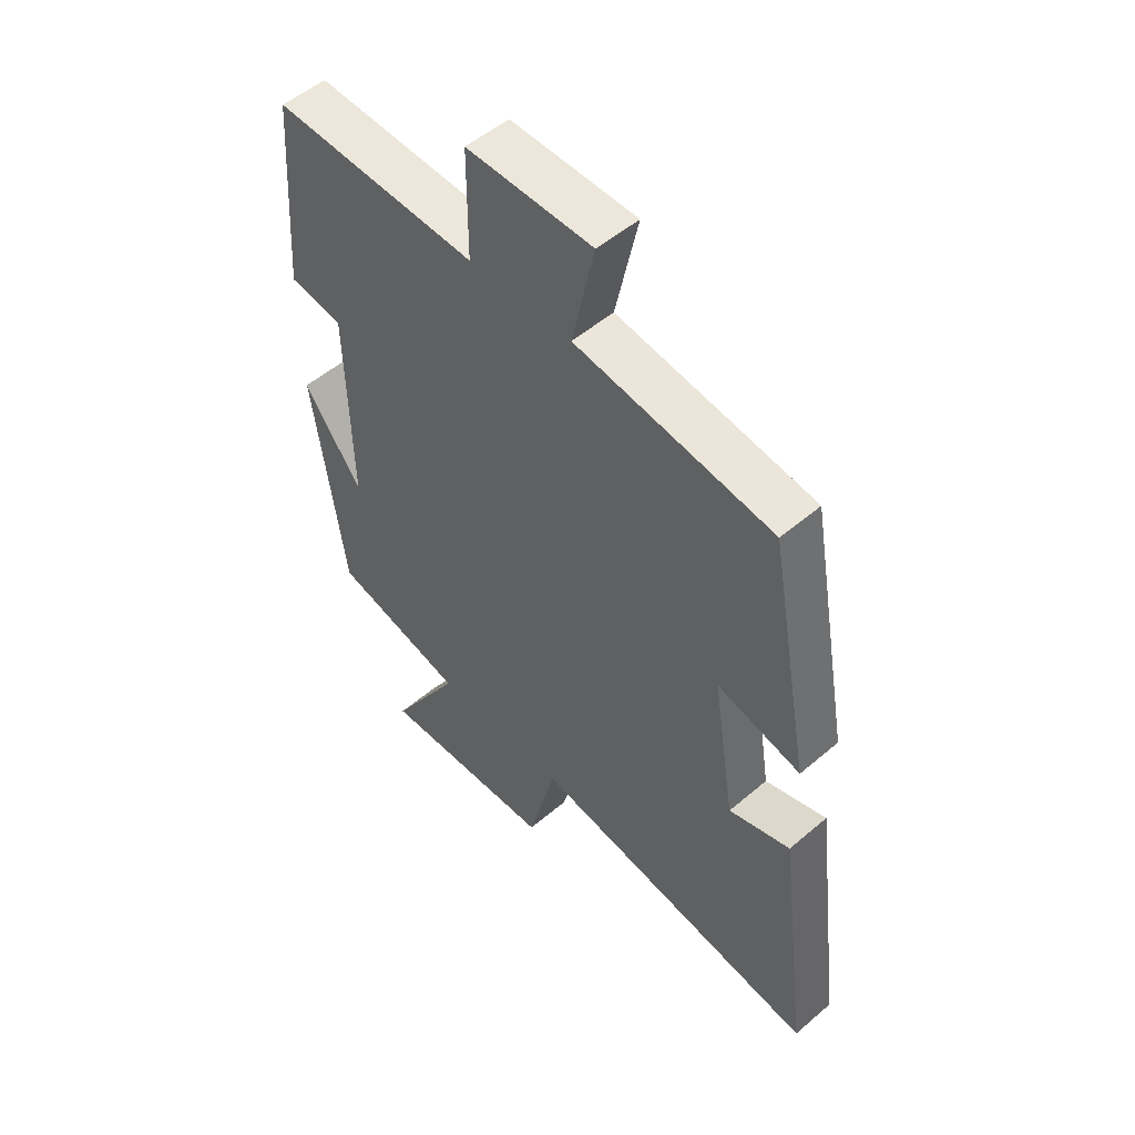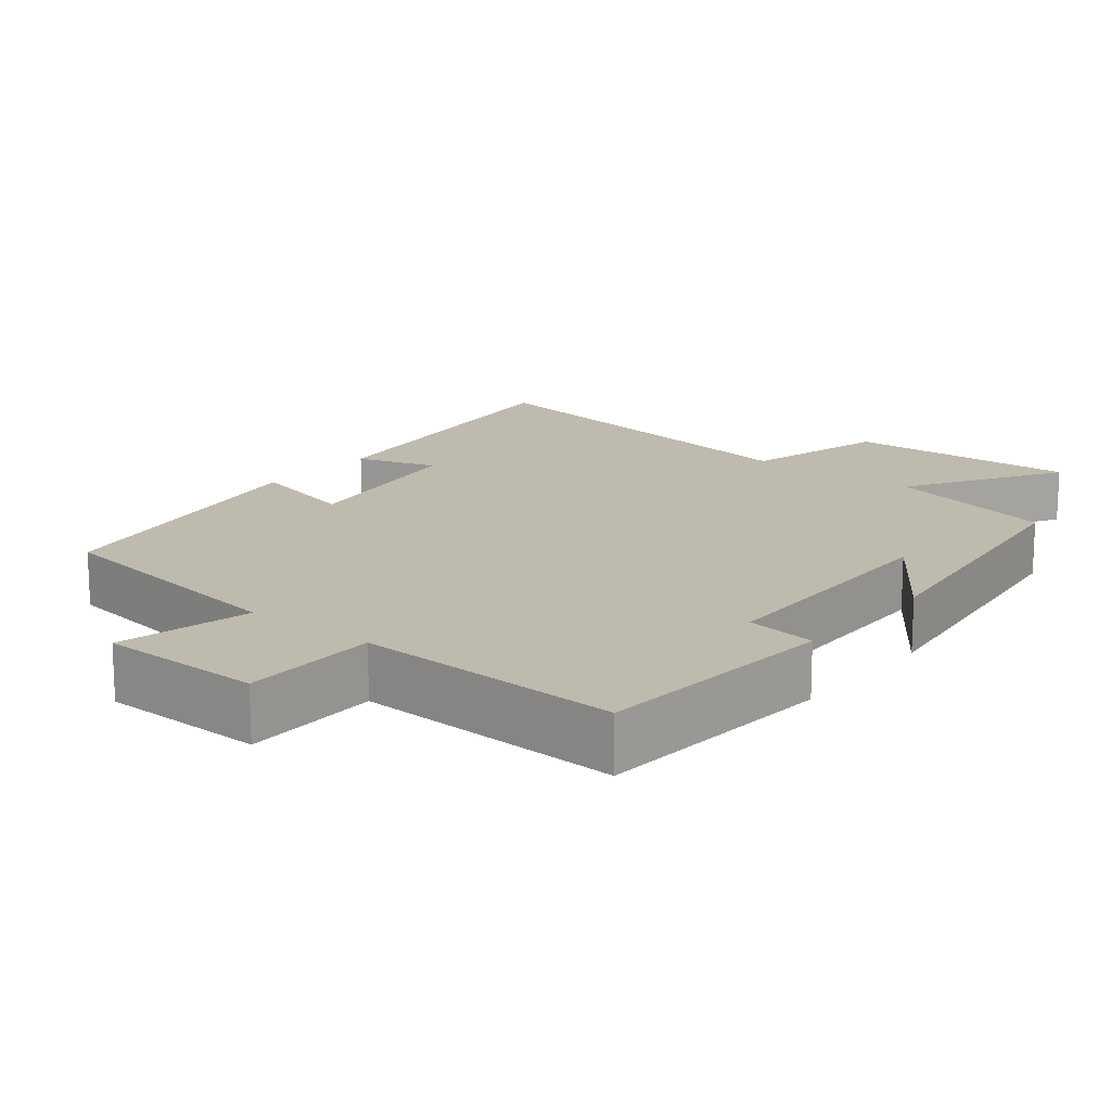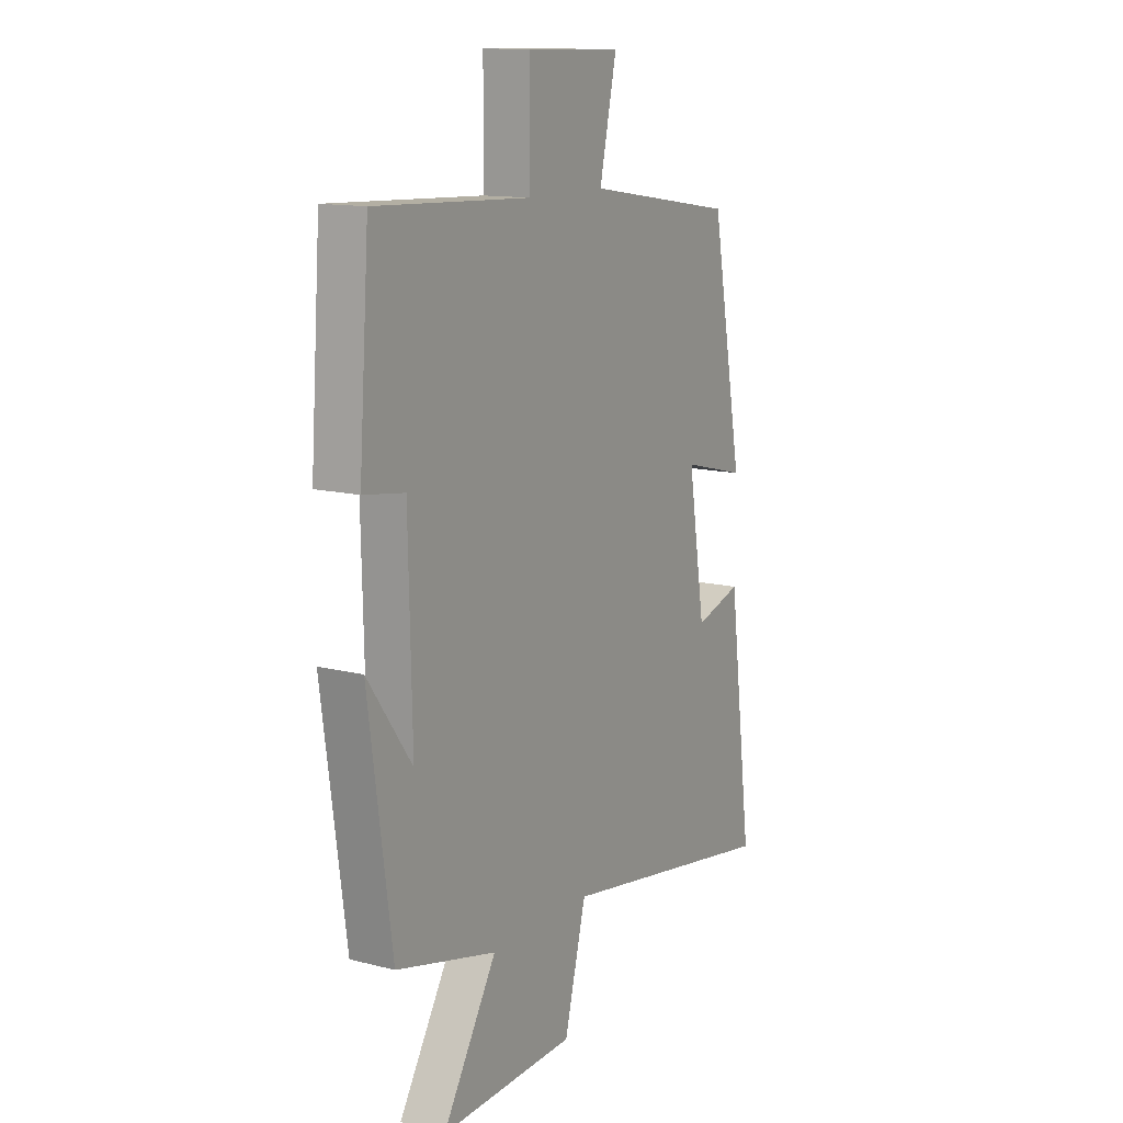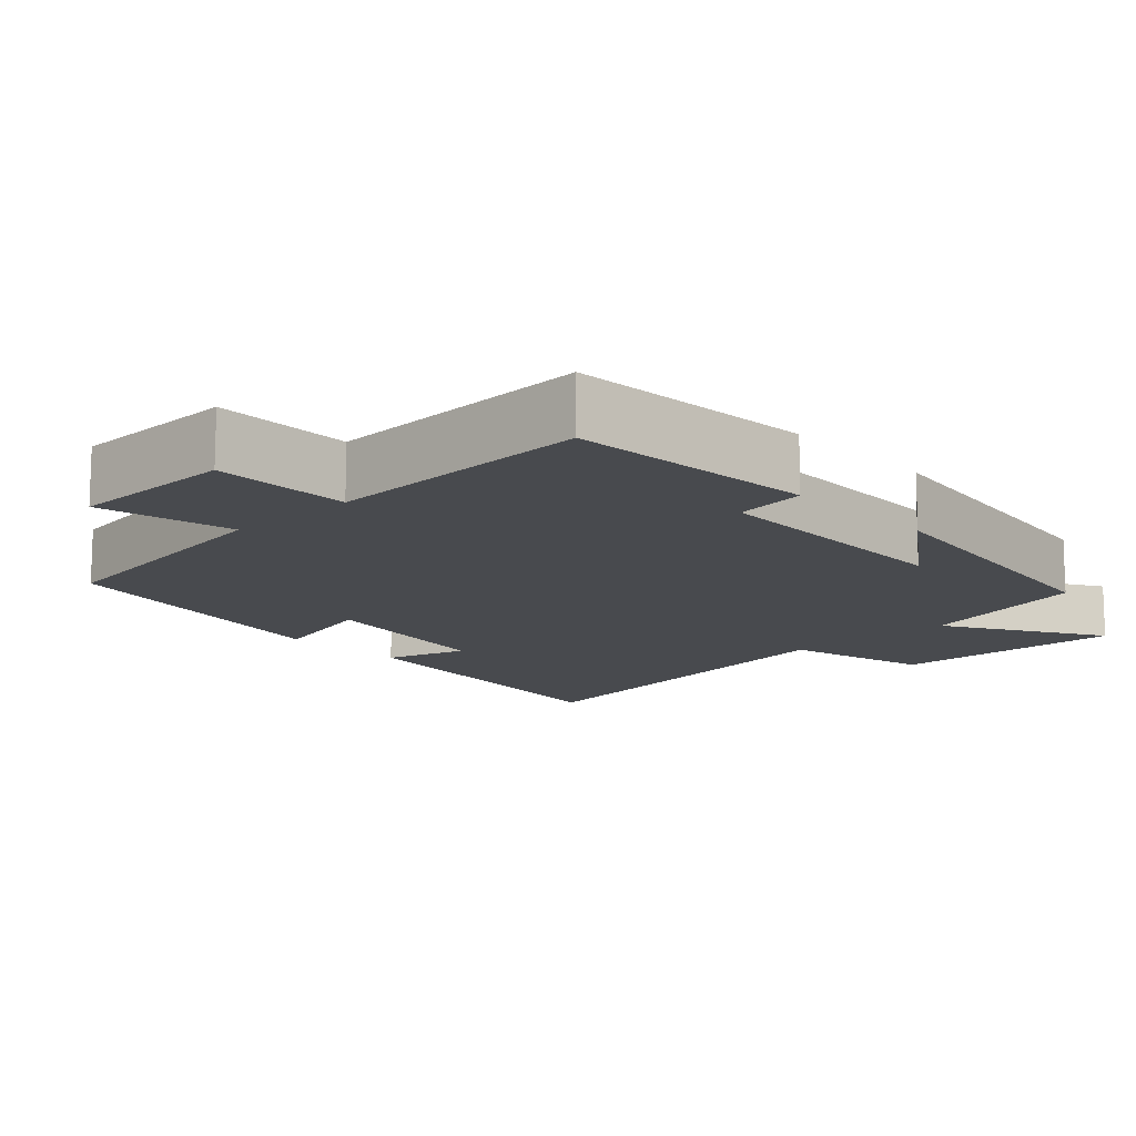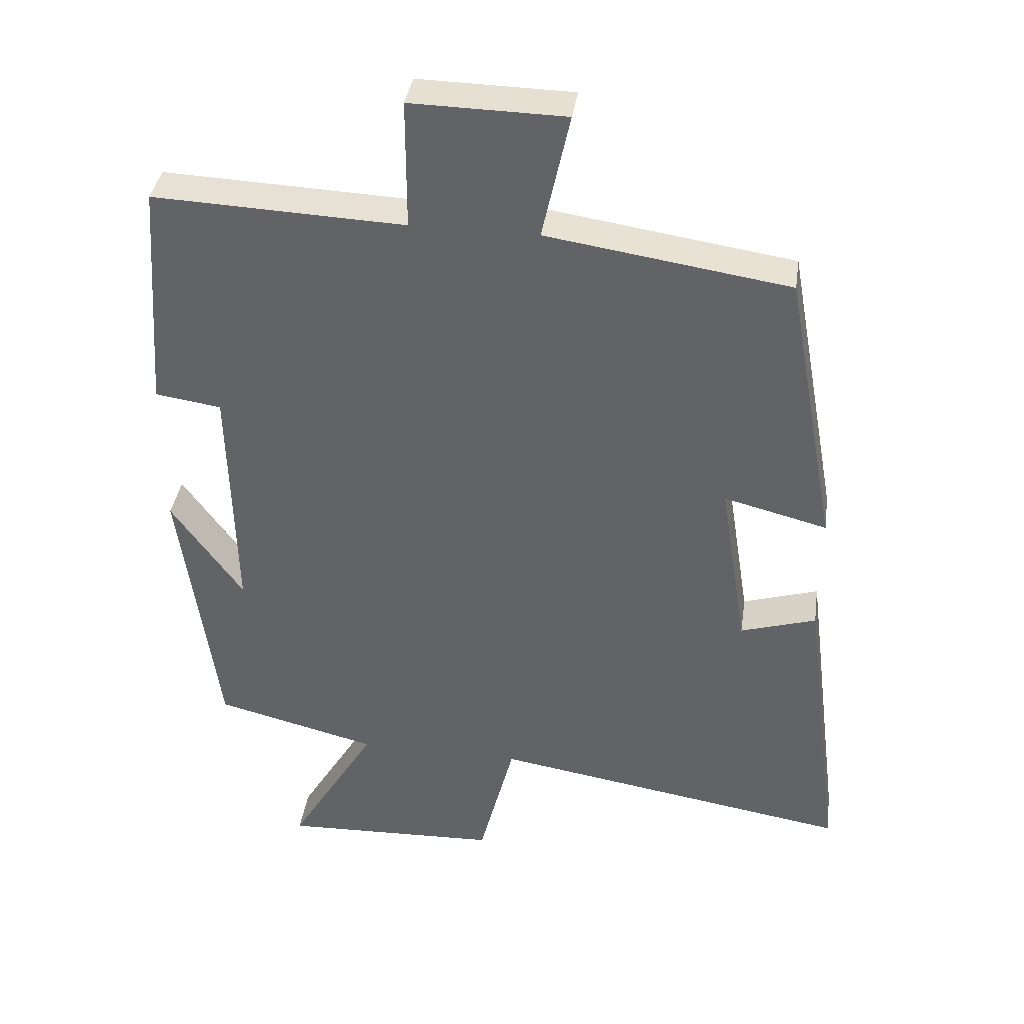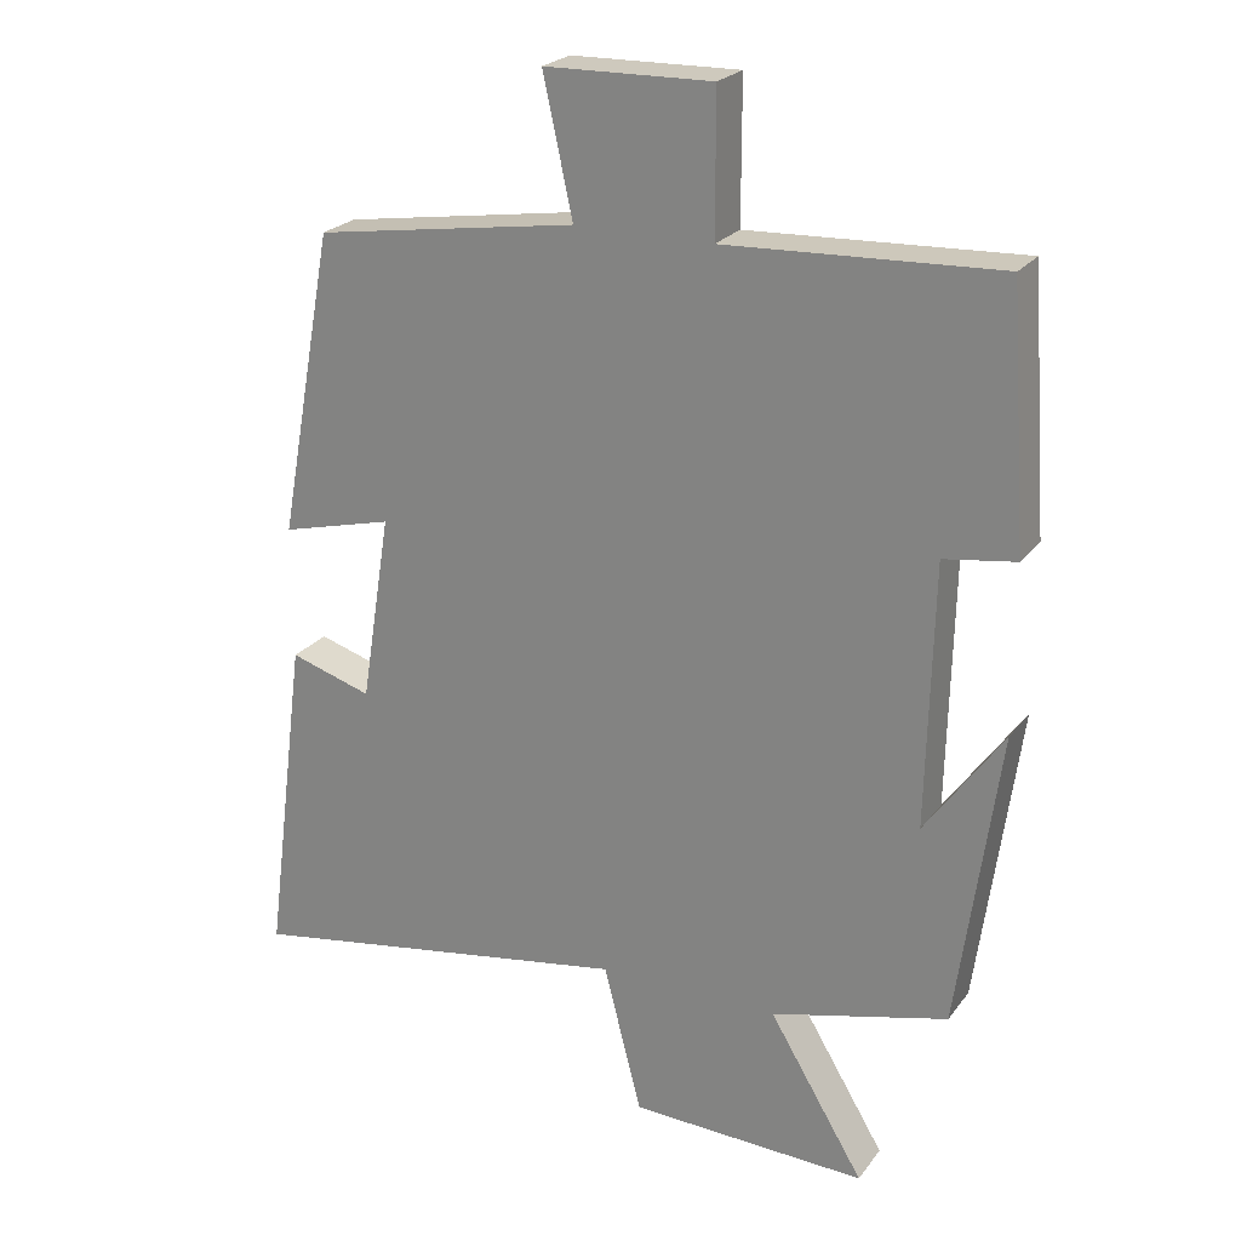
<metadata>
{"format":"obj","ext":"obj","renderer":"f3d","projection":"perspective","resolution":1024,"background":"white","views":[{"elev":52.0,"azim":-132.7,"up":"+Z"},{"elev":15.8,"azim":38.9,"up":"+Y"},{"elev":13.0,"azim":120.4,"up":"+Z"},{"elev":-13.2,"azim":43.1,"up":"+Y"},{"elev":38.0,"azim":-171.8,"up":"+Z"},{"elev":23.3,"azim":27.3,"up":"+Z"}]}
</metadata>
<code>
v 0.476 0.07 0.515
v 0.5 0.07 0.178
v 0.404 0.07 0.164
v 0.396 0.07 -0.188
v 0.5 0.07 -0.042
v 0.445 0.07 -0.441
v 0.209 0.07 -0.5
v 0.336 0.07 -0.711
v 0.018 0.07 -0.699
v -0.033 0.07 -0.5
v -0.557 0.07 -0.585
v -0.5 0.07 -0.142
v -0.39 0.07 -0.176
v -0.35 0.07 0.076
v -0.5 0.07 0.038
v -0.425 0.07 0.447
v -0.073 0.07 0.5
v -0.113 0.07 0.683
v 0.111 0.07 0.687
v 0.111 0.07 0.5
v 0.476 0 0.515
v 0.5 0 0.178
v 0.404 0 0.164
v 0.396 0 -0.188
v 0.5 0 -0.042
v 0.445 0 -0.441
v 0.209 0 -0.5
v 0.336 0 -0.711
v 0.018 0 -0.699
v -0.033 0 -0.5
v -0.557 0 -0.585
v -0.5 0 -0.142
v -0.39 0 -0.176
v -0.35 0 0.076
v -0.5 0 0.038
v -0.425 0 0.447
v -0.073 0 0.5
v -0.113 0 0.683
v 0.111 0 0.687
v 0.111 0 0.5
f 17 18 19 20
f 15 16 17 20
f 14 15 20 1
f 13 14 1
f 10 11 12 13
f 10 13 1
f 7 8 9 10
f 4 5 6 7
f 3 4 7 10
f 1 2 3
f 1 3 10
f 40 39 38 37
f 40 37 36 35
f 21 40 35 34
f 21 34 33
f 33 32 31 30
f 21 33 30
f 30 29 28 27
f 27 26 25 24
f 30 27 24 23
f 23 22 21
f 30 23 21
f 1 21 22 2
f 2 22 23 3
f 3 23 24 4
f 4 24 25 5
f 5 25 26 6
f 6 26 27 7
f 7 27 28 8
f 8 28 29 9
f 9 29 30 10
f 10 30 31 11
f 11 31 32 12
f 12 32 33 13
f 13 33 34 14
f 14 34 35 15
f 15 35 36 16
f 16 36 37 17
f 17 37 38 18
f 18 38 39 19
f 19 39 40 20
f 20 40 21 1

</code>
